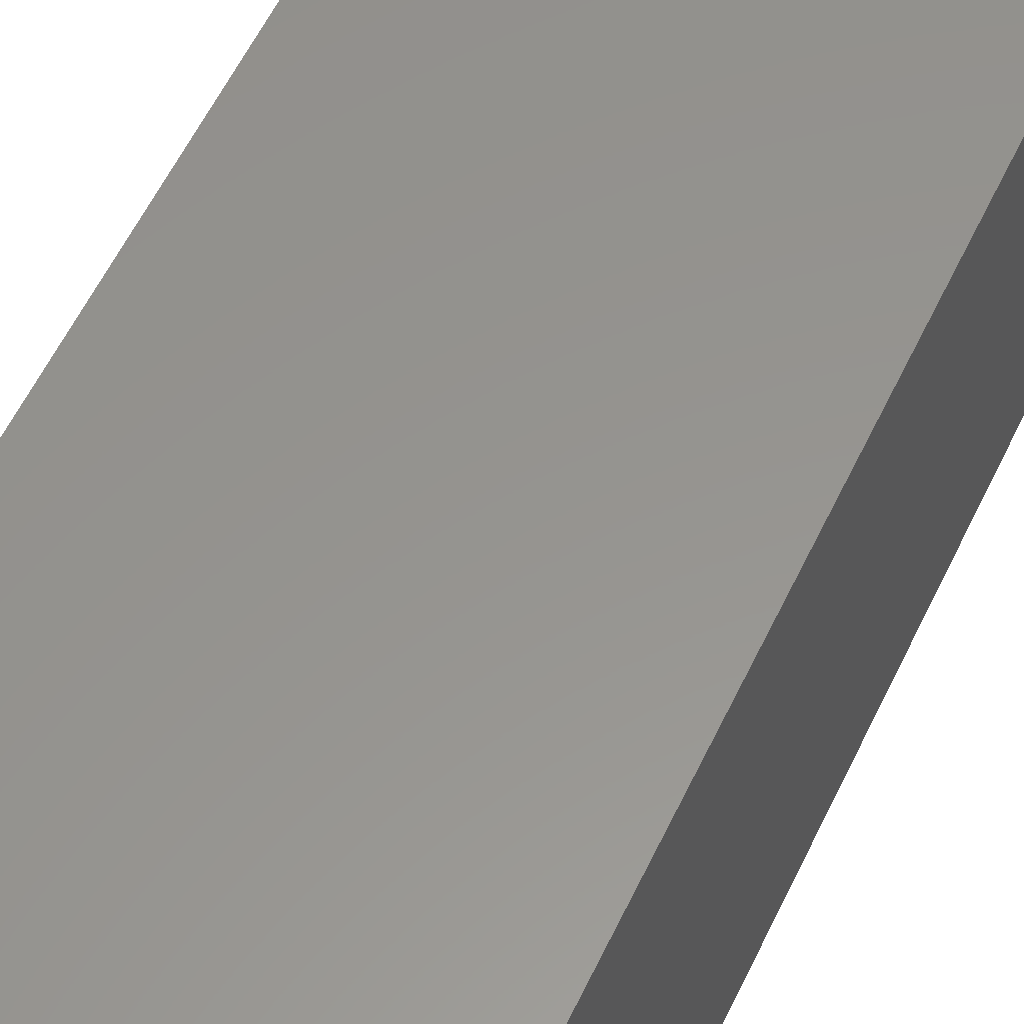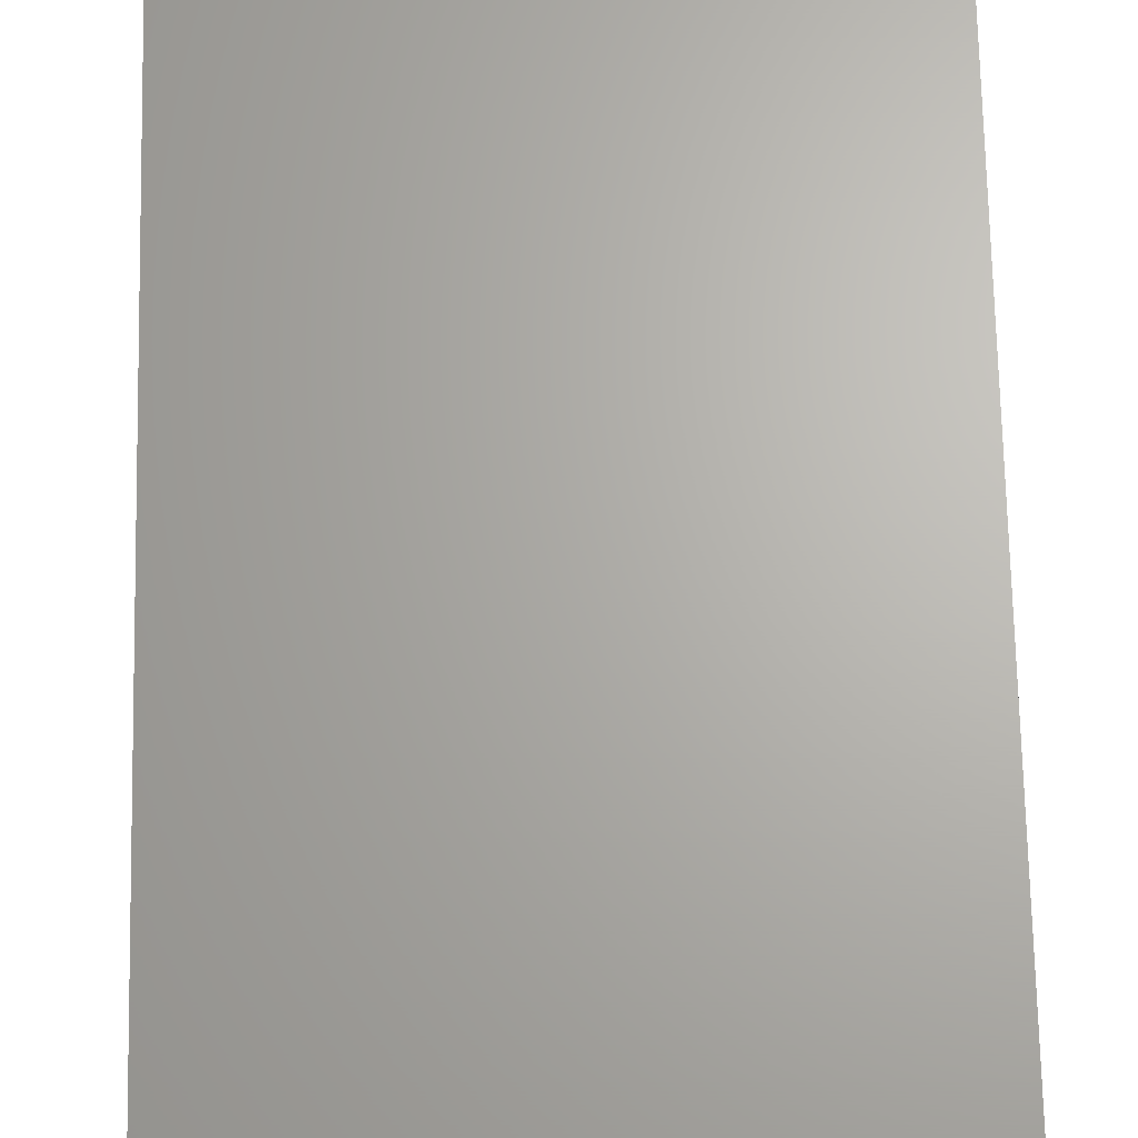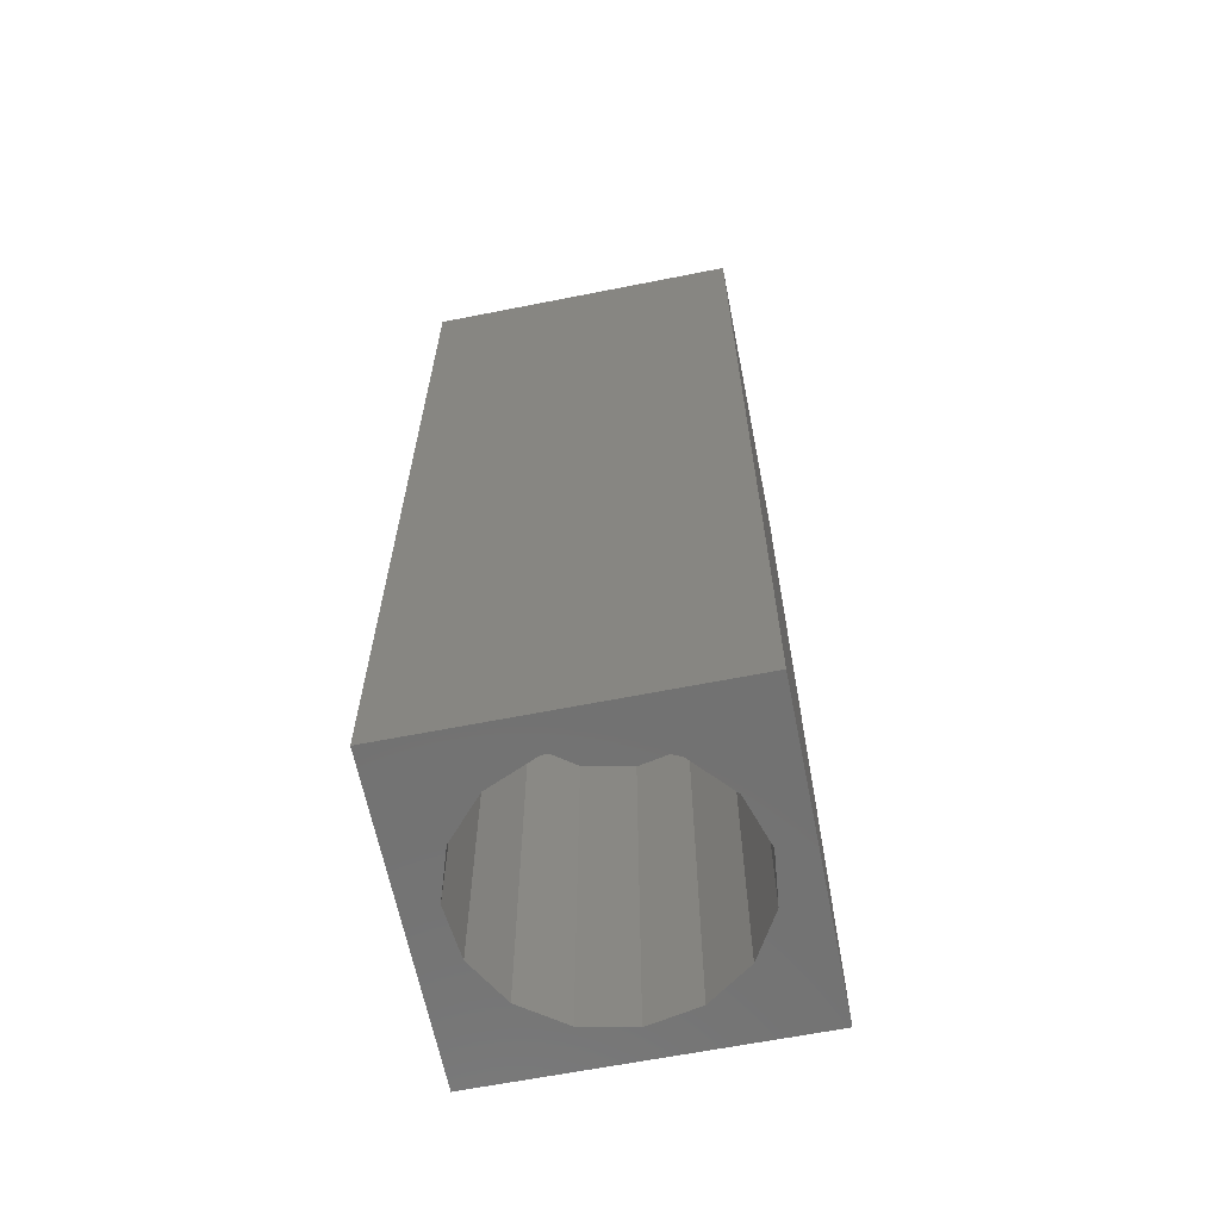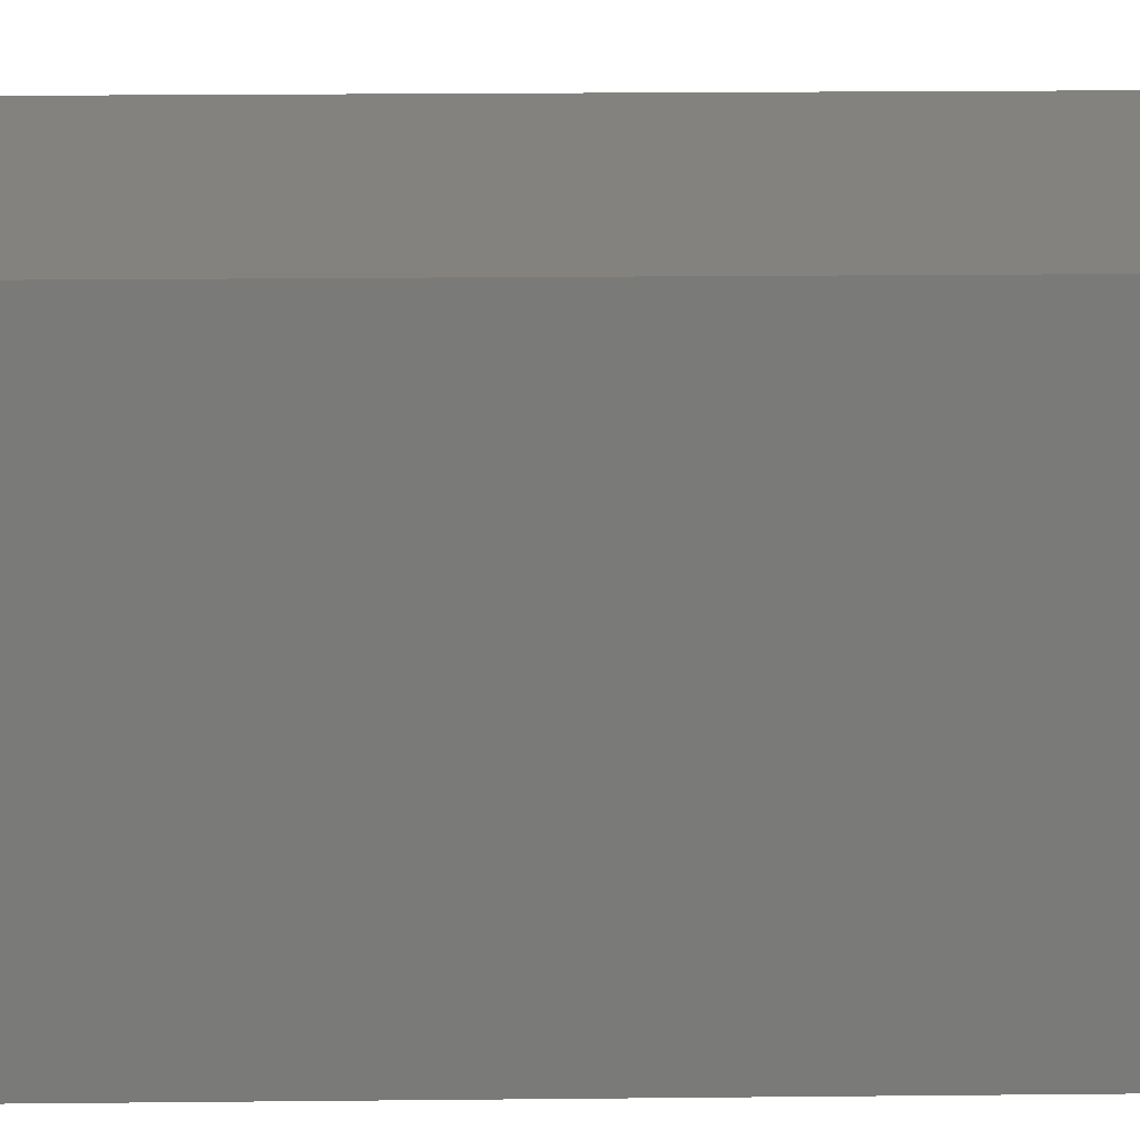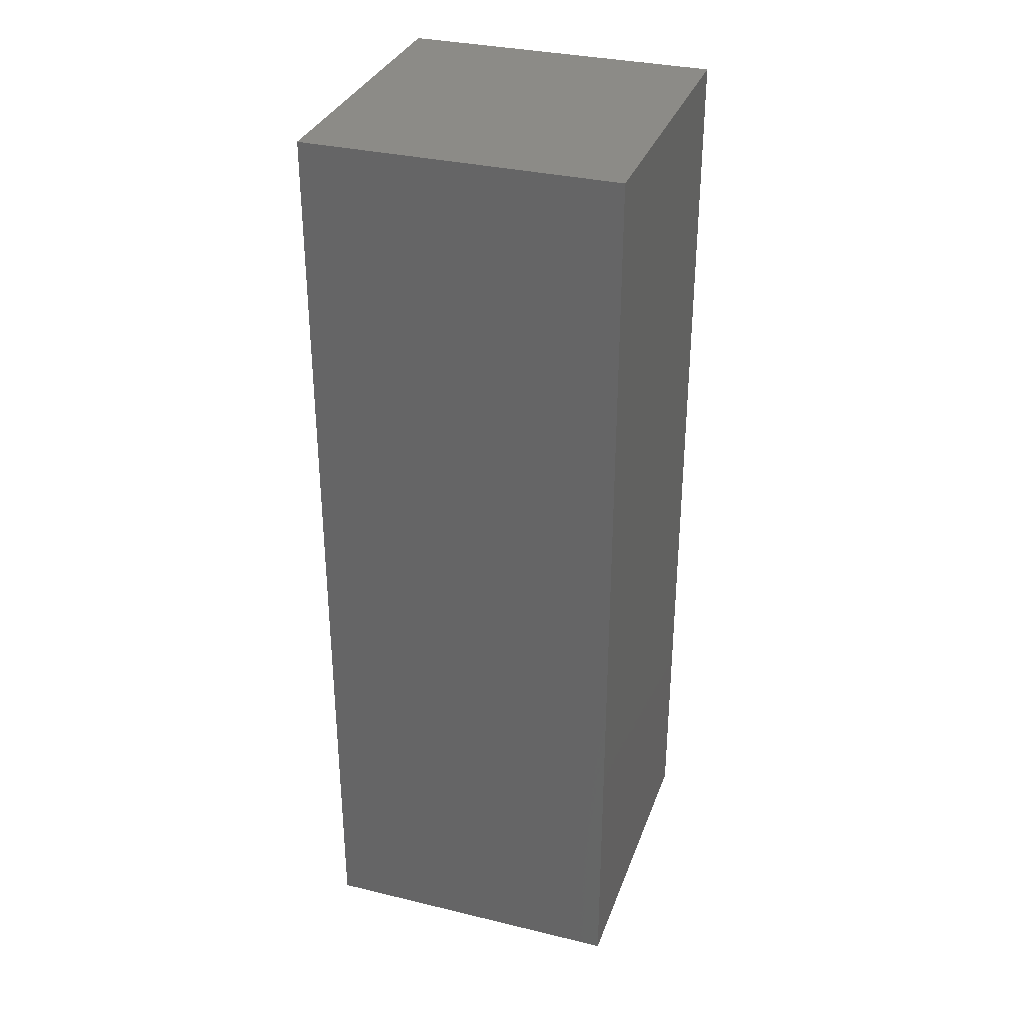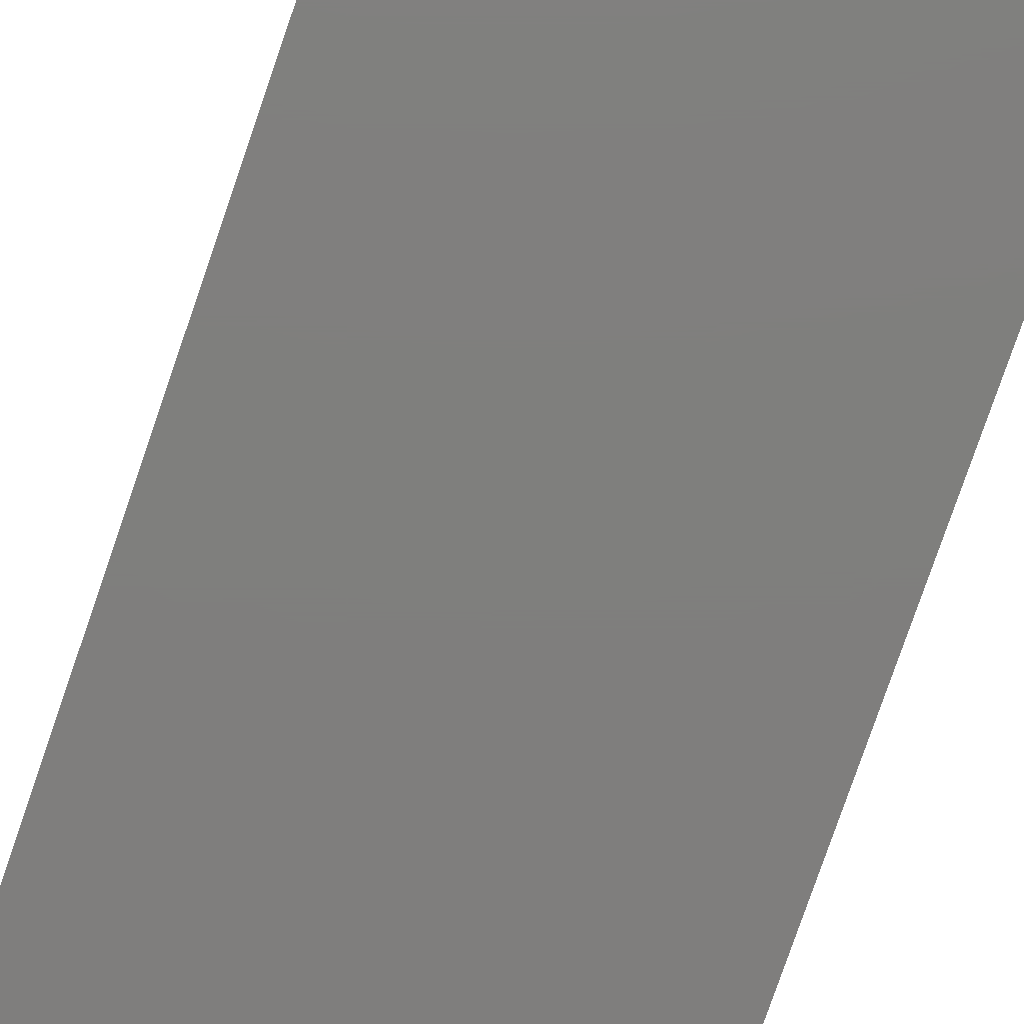
<metadata>
{"format":"stl","ext":"stl","renderer":"f3d","projection":"perspective","resolution":1024,"background":"white","views":[{"elev":57.2,"azim":-154.8,"up":"+Y"},{"elev":66.1,"azim":178.8,"up":"+Y"},{"elev":-63.9,"azim":-78.7,"up":"+Z"},{"elev":17.2,"azim":88.7,"up":"+Y"},{"elev":32.8,"azim":-161.6,"up":"+Z"},{"elev":-78.7,"azim":161.0,"up":"+Y"}]}
</metadata>
<code>
# stl→obj: 38 verts, 72 faces
v 5 0 15
v 5 5 0
v 5 5 15
v 5 0 0
v 0 5 15
v 0 0 15
v 4.5 2.5 0
v 4.327 1.687 0
v 3.838 1.014 0
v 3.118 0.5979 0
v 2.291 0.511 0
v 0.5437 2.084 0
v 0 0 0
v 0.5437 2.916 0
v 0.882 1.324 0
v 1.5 0.7679 0
v 4.327 3.313 0
v 3.838 3.986 0
v 3.118 4.402 0
v 2.291 4.489 0
v 0 5 0
v 1.5 4.232 0
v 0.882 3.676 0
v 0.5437 2.084 6.26
v 0.5437 2.916 6.26
v 3.838 3.986 6.26
v 4.327 3.313 6.26
v 4.5 2.5 6.26
v 3.118 4.402 6.26
v 2.291 4.489 6.26
v 3.118 0.5979 6.26
v 3.838 1.014 6.26
v 1.5 4.232 6.26
v 0.882 3.676 6.26
v 4.327 1.687 6.26
v 2.291 0.511 6.26
v 1.5 0.7679 6.26
v 0.882 1.324 6.26
f 1 2 3
f 2 1 4
f 5 1 3
f 1 5 6
f 4 7 2
f 4 8 7
f 4 9 8
f 4 10 9
f 4 11 10
f 12 13 14
f 15 13 12
f 16 13 15
f 11 13 16
f 13 11 4
f 17 2 7
f 18 2 17
f 19 2 18
f 20 2 19
f 20 21 2
f 22 21 20
f 23 21 22
f 14 21 23
f 21 14 13
f 13 5 21
f 5 13 6
f 2 5 3
f 5 2 21
f 13 1 6
f 1 13 4
f 24 14 25
f 14 24 12
f 17 26 18
f 26 17 27
f 7 27 17
f 27 7 28
f 19 26 29
f 26 19 18
f 20 29 30
f 29 20 19
f 9 31 32
f 31 9 10
f 23 33 34
f 33 23 22
f 25 23 34
f 23 25 14
f 9 35 8
f 35 9 32
f 8 28 7
f 28 8 35
f 22 30 33
f 30 22 20
f 10 36 31
f 36 10 11
f 35 27 28
f 32 27 35
f 32 26 27
f 31 26 32
f 31 29 26
f 36 29 31
f 36 30 29
f 37 30 36
f 37 33 30
f 38 33 37
f 38 34 33
f 24 34 38
f 34 24 25
f 16 38 37
f 38 16 15
f 38 12 24
f 12 38 15
f 11 37 36
f 37 11 16

</code>
